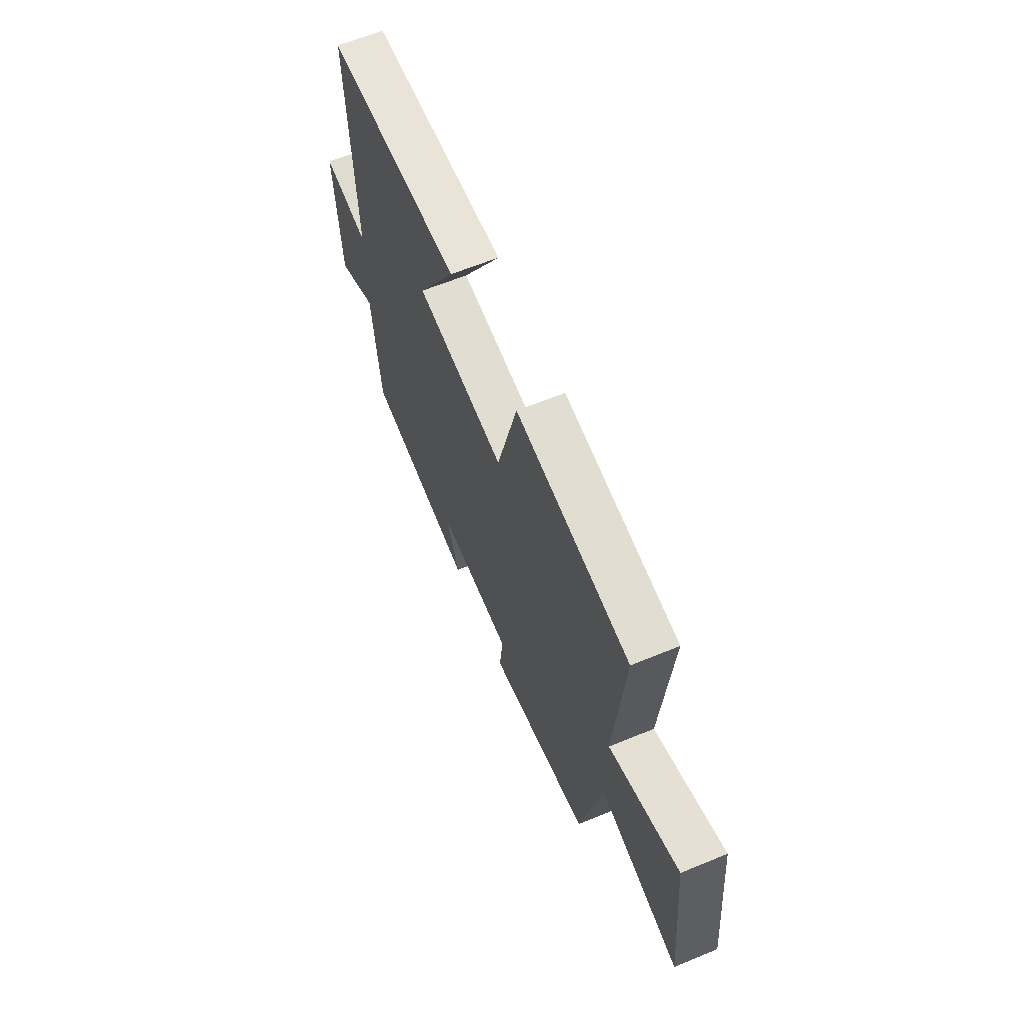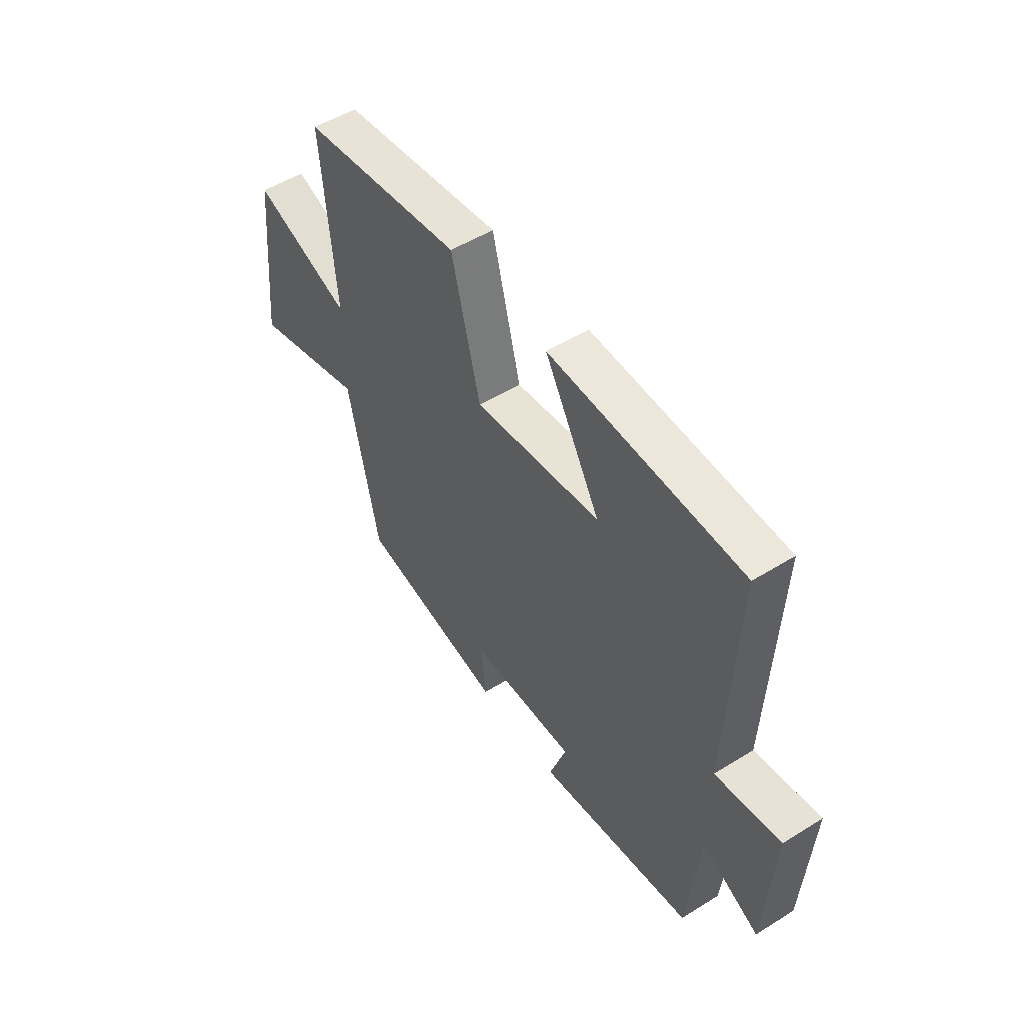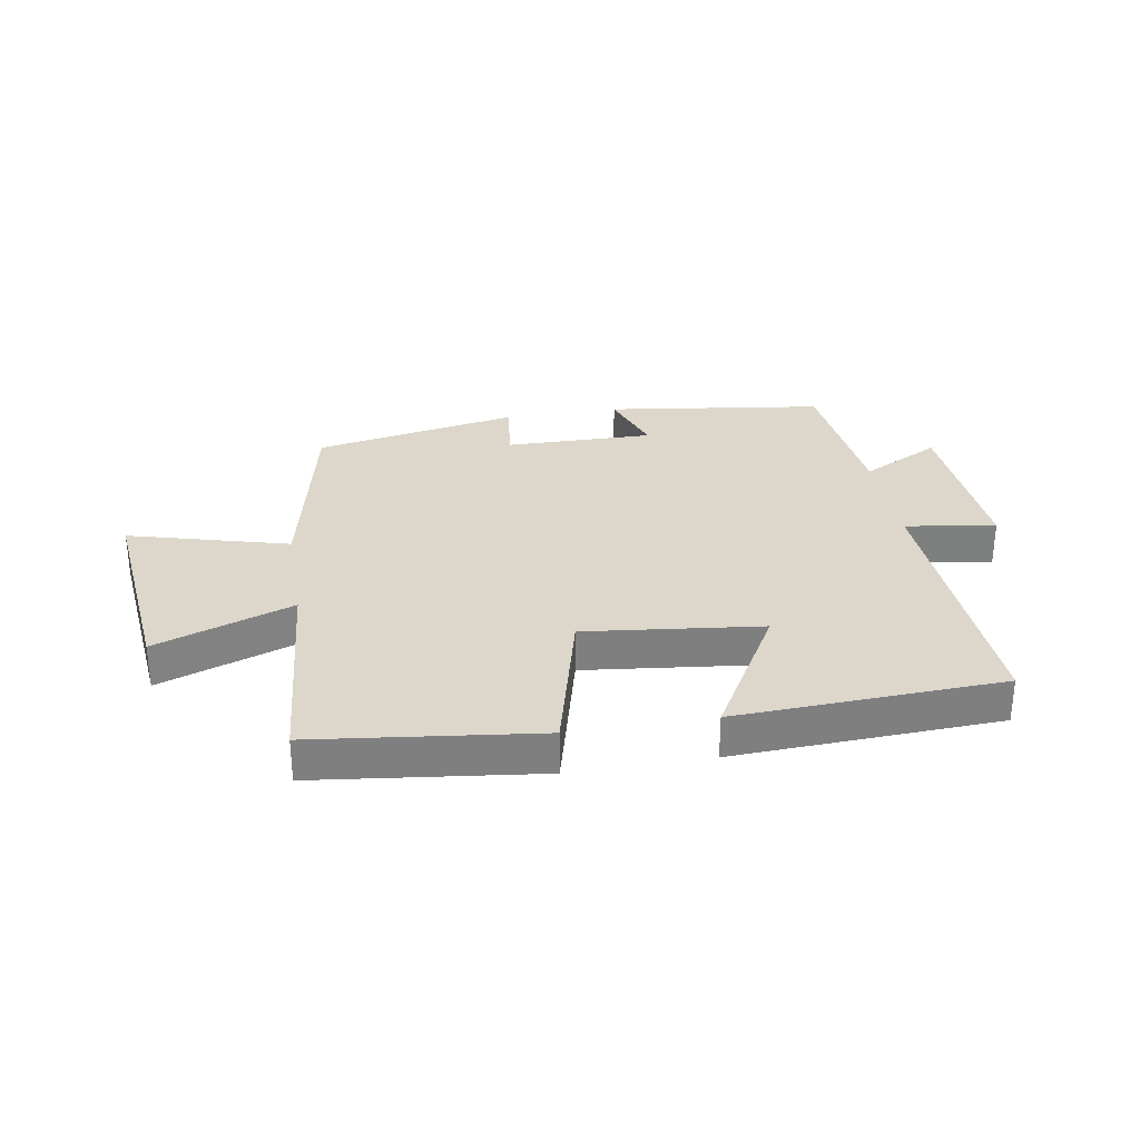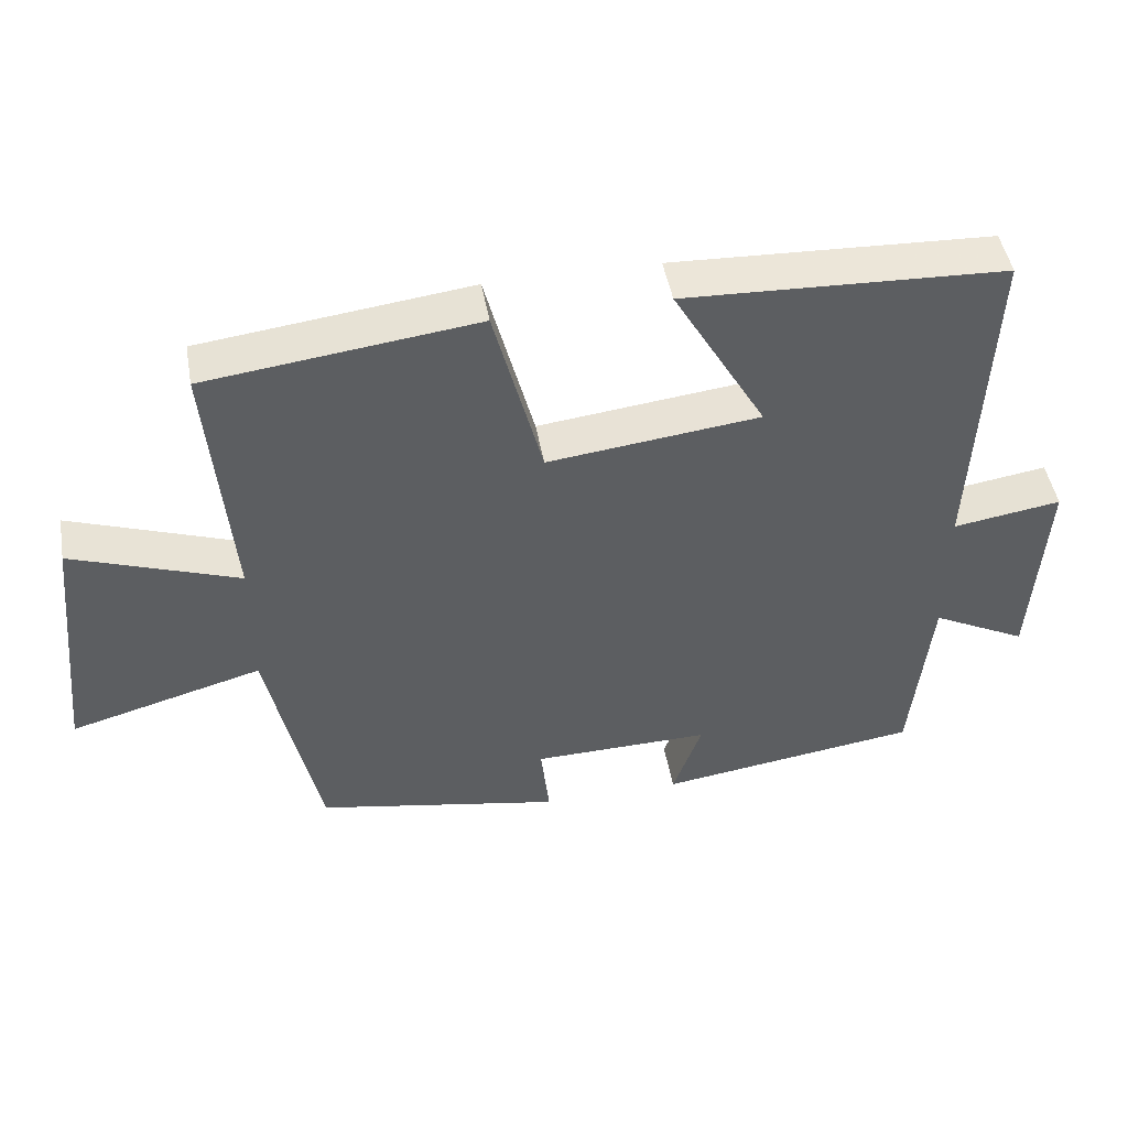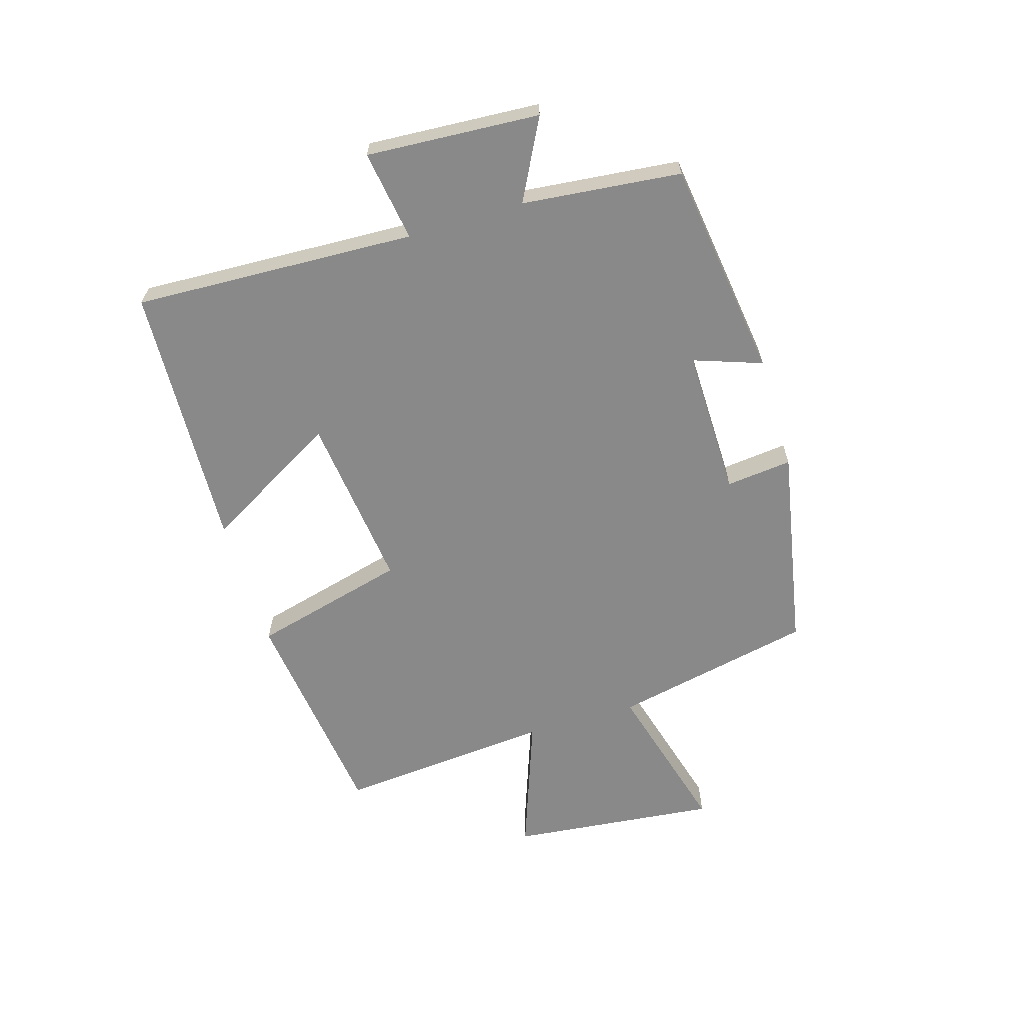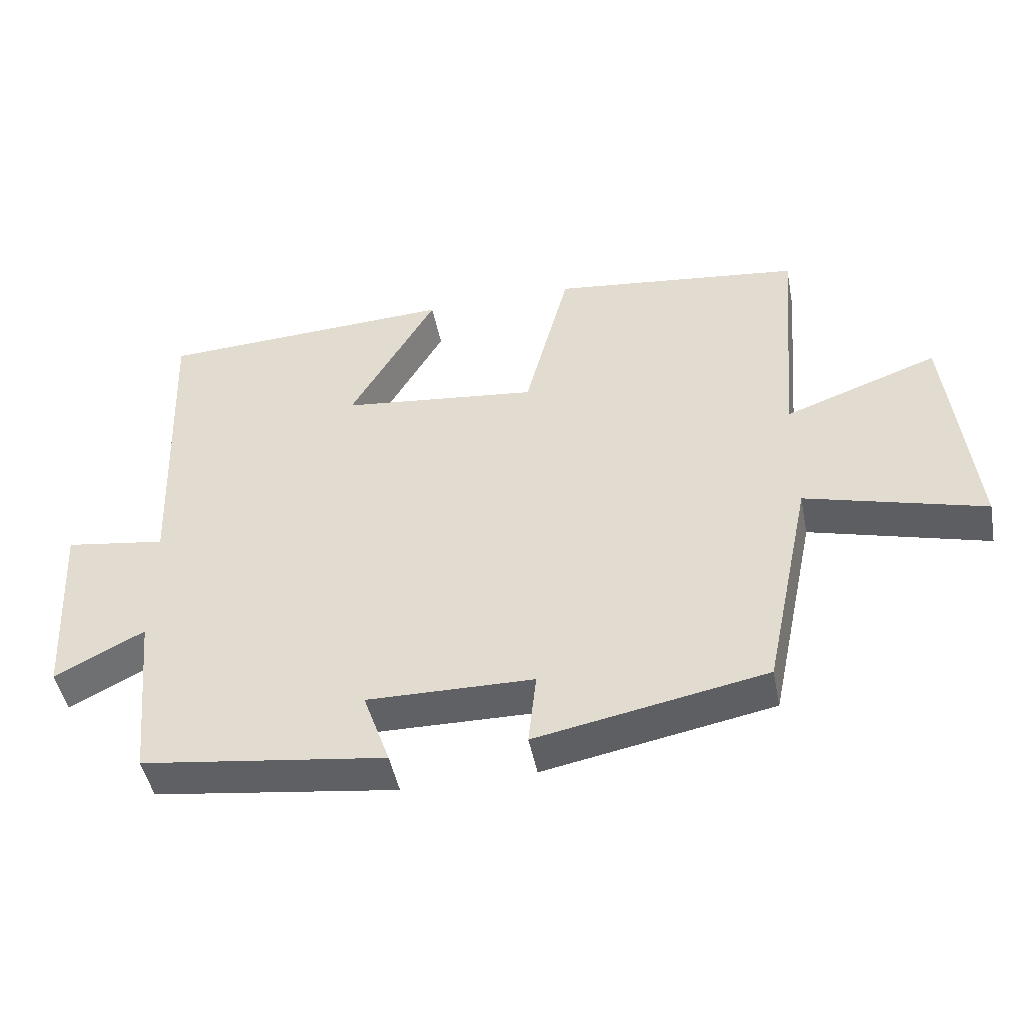
<metadata>
{"format":"obj","ext":"obj","renderer":"f3d","projection":"perspective","resolution":1024,"background":"white","views":[{"elev":62.9,"azim":-112.6,"up":"+Z"},{"elev":51.0,"azim":55.9,"up":"+Z"},{"elev":30.5,"azim":-9.6,"up":"+Y"},{"elev":47.3,"azim":-10.1,"up":"+Z"},{"elev":-63.2,"azim":106.8,"up":"+Y"},{"elev":-47.1,"azim":-168.9,"up":"+Z"}]}
</metadata>
<code>
v 0.473 0.07 -0.45
v 0.109 0.07 -0.5
v 0.149 0.07 -0.386
v -0.099 0.07 -0.39
v -0.087 0.07 -0.5
v -0.429 0.07 -0.435
v -0.5 0.07 -0.099
v -0.766 0.07 -0.172
v -0.73 0.07 0.176
v -0.5 0.07 0.093
v -0.531 0.07 0.454
v -0.157 0.07 0.5
v -0.09 0.07 0.241
v 0.204 0.07 0.275
v 0.075 0.07 0.5
v 0.52 0.07 0.48
v 0.5 0.07 0.01
v 0.651 0.07 0.033
v 0.633 0.07 -0.255
v 0.5 0.07 -0.186
v 0.473 0 -0.45
v 0.109 0 -0.5
v 0.149 0 -0.386
v -0.099 0 -0.39
v -0.087 0 -0.5
v -0.429 0 -0.435
v -0.5 0 -0.099
v -0.766 0 -0.172
v -0.73 0 0.176
v -0.5 0 0.093
v -0.531 0 0.454
v -0.157 0 0.5
v -0.09 0 0.241
v 0.204 0 0.275
v 0.075 0 0.5
v 0.52 0 0.48
v 0.5 0 0.01
v 0.651 0 0.033
v 0.633 0 -0.255
v 0.5 0 -0.186
f 17 18 19 20
f 1 2 3
f 20 1 3
f 17 20 3
f 14 15 16 17
f 17 3 4
f 14 17 4
f 13 14 4
f 12 13 4
f 11 12 4
f 10 11 4
f 7 8 9 10
f 6 7 10
f 5 6 10
f 4 5 10
f 40 39 38 37
f 23 22 21
f 23 21 40
f 23 40 37
f 37 36 35 34
f 24 23 37
f 24 37 34
f 24 34 33
f 24 33 32
f 24 32 31
f 24 31 30
f 30 29 28 27
f 30 27 26
f 30 26 25
f 30 25 24
f 1 21 22 2
f 2 22 23 3
f 3 23 24 4
f 4 24 25 5
f 5 25 26 6
f 6 26 27 7
f 7 27 28 8
f 8 28 29 9
f 9 29 30 10
f 10 30 31 11
f 11 31 32 12
f 12 32 33 13
f 13 33 34 14
f 14 34 35 15
f 15 35 36 16
f 16 36 37 17
f 17 37 38 18
f 18 38 39 19
f 19 39 40 20
f 20 40 21 1

</code>
